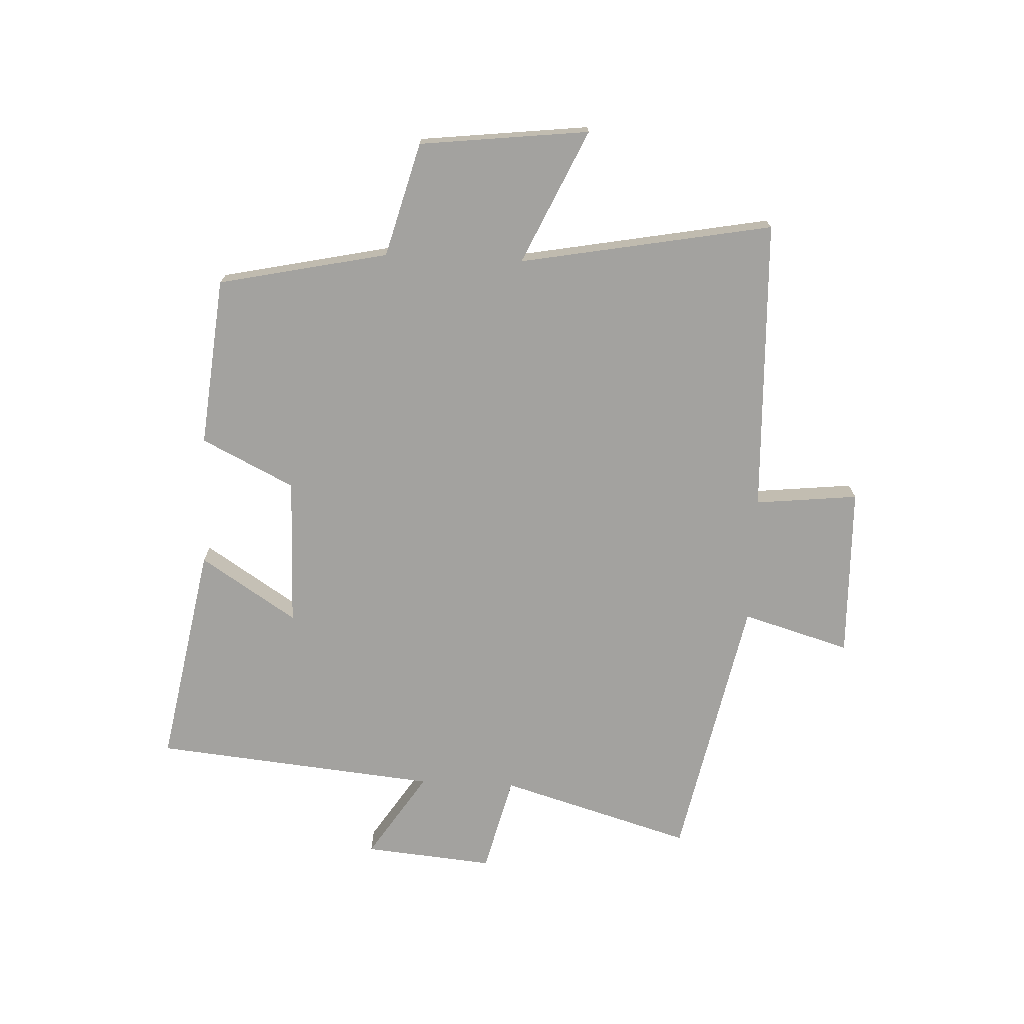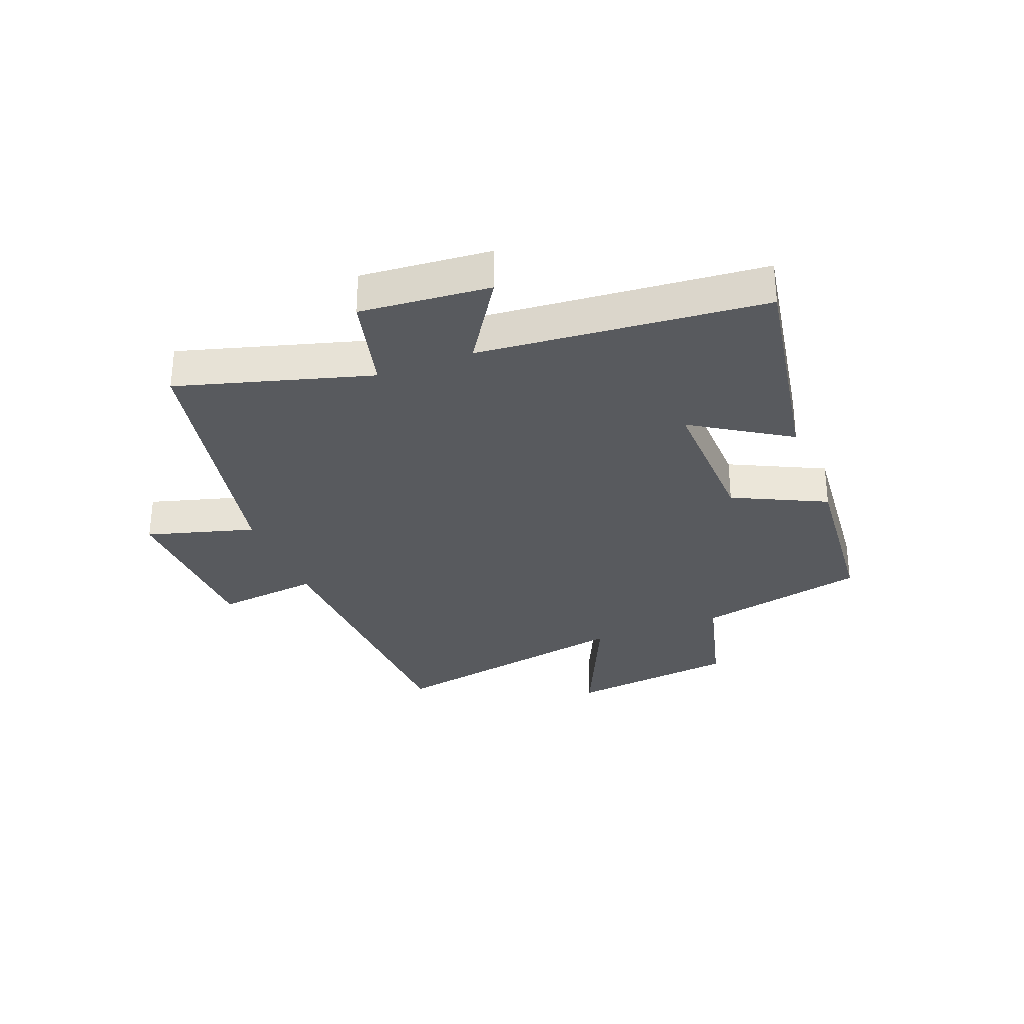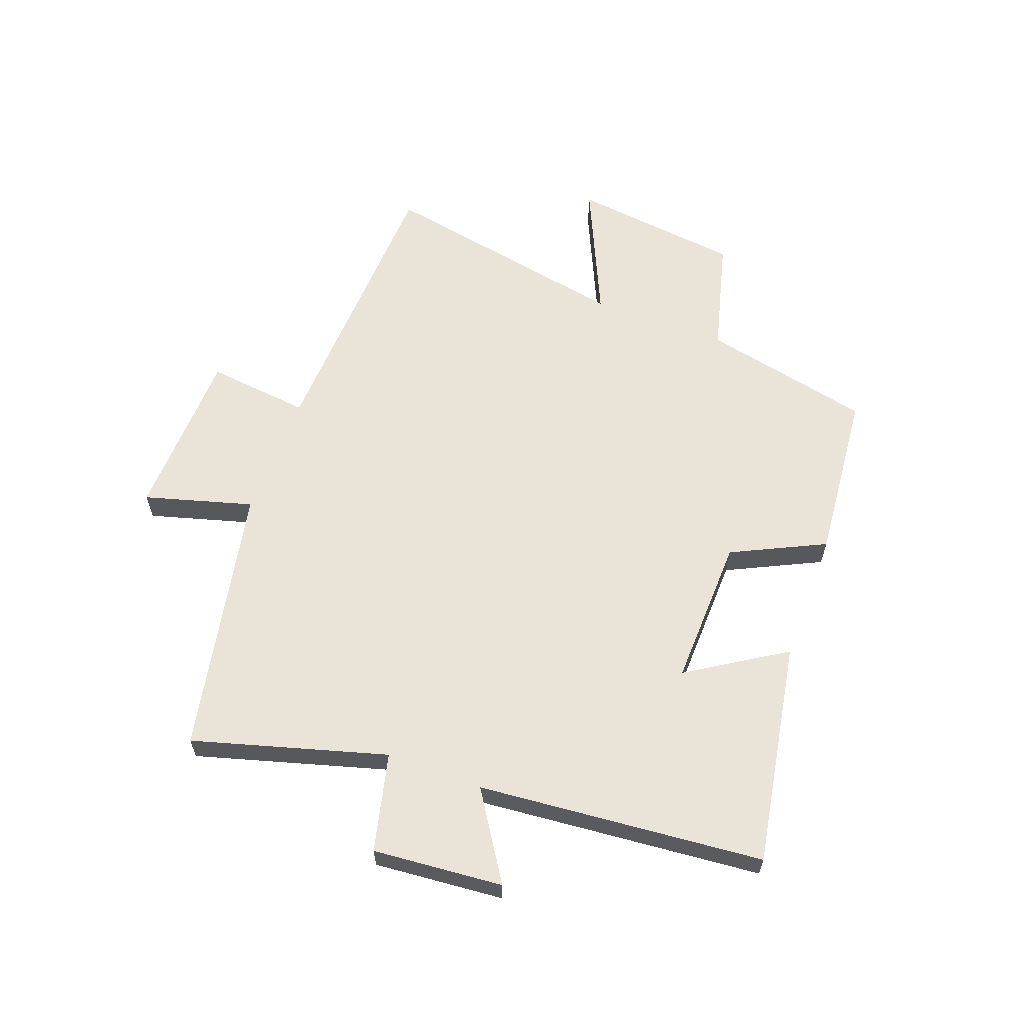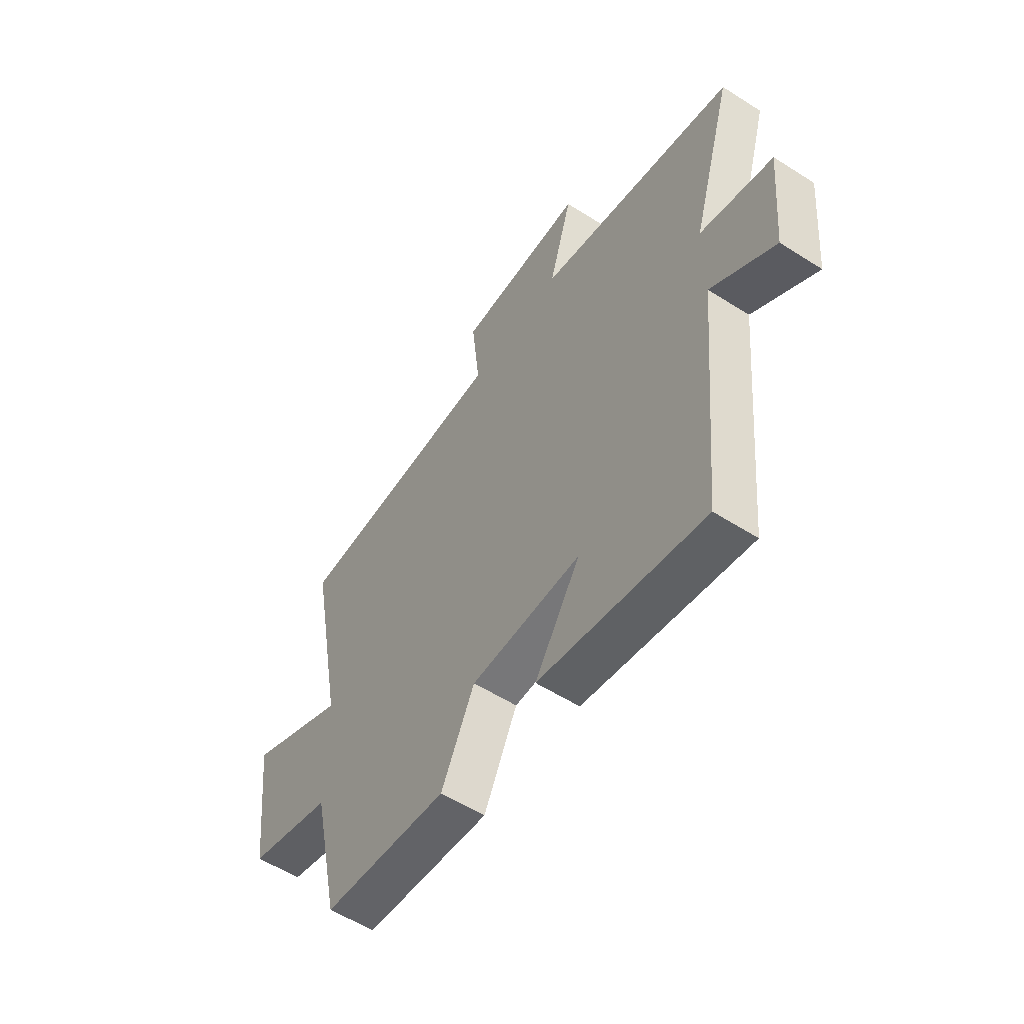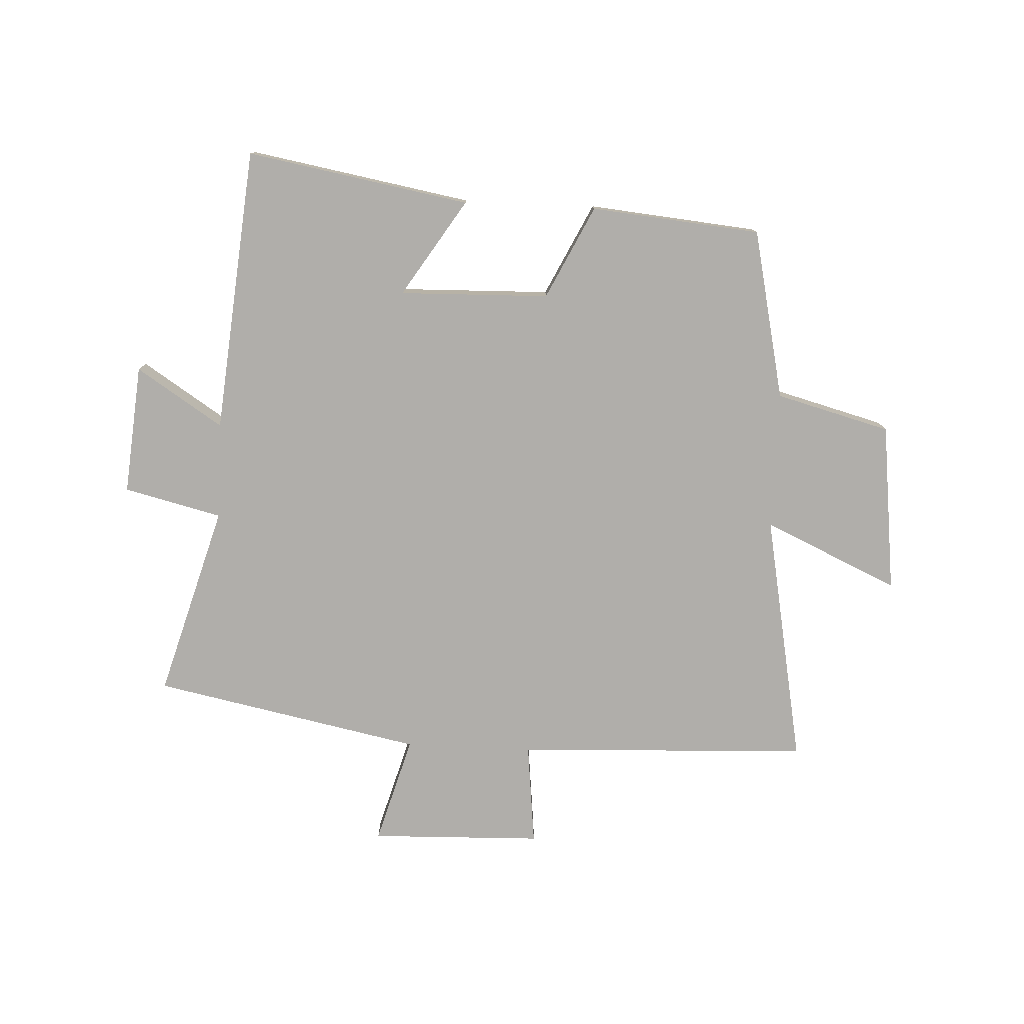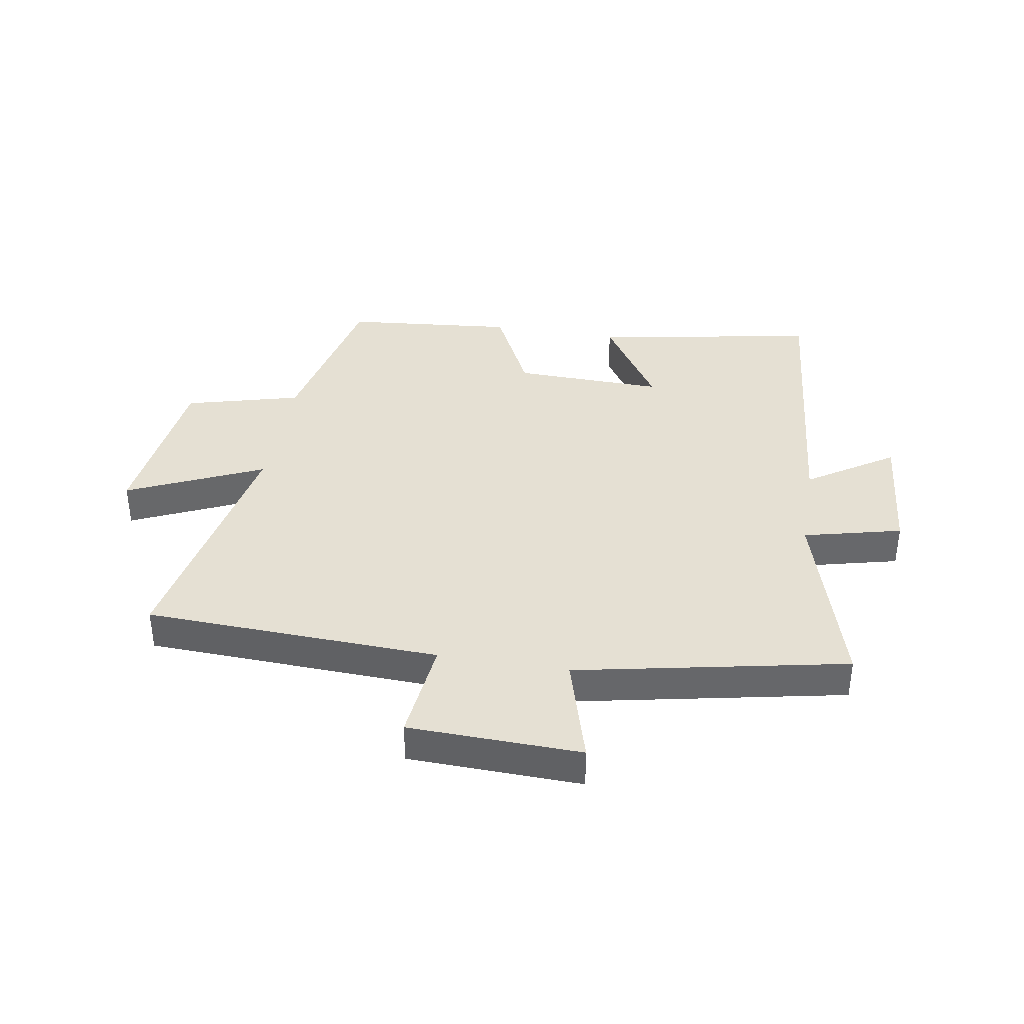
<metadata>
{"format":"obj","ext":"obj","renderer":"f3d","projection":"perspective","resolution":1024,"background":"white","views":[{"elev":-72.5,"azim":-92.7,"up":"+Y"},{"elev":-31.0,"azim":111.5,"up":"+Y"},{"elev":61.2,"azim":110.6,"up":"+Y"},{"elev":-56.0,"azim":56.2,"up":"+Z"},{"elev":-77.8,"azim":177.4,"up":"+Y"},{"elev":38.0,"azim":9.6,"up":"+Y"}]}
</metadata>
<code>
v 0.454 0.07 -0.568
v 0.076 0.07 -0.5
v 0.181 0.07 -0.337
v -0.073 0.07 -0.343
v -0.15 0.07 -0.5
v -0.438 0.07 -0.472
v -0.5 0.07 -0.184
v -0.694 0.07 -0.132
v -0.728 0.07 0.156
v -0.5 0.07 0.052
v -0.58 0.07 0.481
v -0.081 0.07 0.5
v -0.1 0.07 0.675
v 0.192 0.07 0.683
v 0.139 0.07 0.5
v 0.595 0.07 0.407
v 0.5 0.07 0.081
v 0.666 0.07 0.04
v 0.646 0.07 -0.18
v 0.5 0.07 -0.085
v 0.454 0 -0.568
v 0.076 0 -0.5
v 0.181 0 -0.337
v -0.073 0 -0.343
v -0.15 0 -0.5
v -0.438 0 -0.472
v -0.5 0 -0.184
v -0.694 0 -0.132
v -0.728 0 0.156
v -0.5 0 0.052
v -0.58 0 0.481
v -0.081 0 0.5
v -0.1 0 0.675
v 0.192 0 0.683
v 0.139 0 0.5
v 0.595 0 0.407
v 0.5 0 0.081
v 0.666 0 0.04
v 0.646 0 -0.18
v 0.5 0 -0.085
f 17 18 19 20
f 17 20 1 2
f 15 16 17
f 12 13 14 15
f 10 11 12 15
f 10 15 17
f 7 8 9 10
f 4 5 6 7
f 3 4 7 10
f 17 2 3
f 3 10 17
f 40 39 38 37
f 22 21 40 37
f 37 36 35
f 35 34 33 32
f 35 32 31 30
f 37 35 30
f 30 29 28 27
f 27 26 25 24
f 30 27 24 23
f 23 22 37
f 37 30 23
f 1 21 22 2
f 2 22 23 3
f 3 23 24 4
f 4 24 25 5
f 5 25 26 6
f 6 26 27 7
f 7 27 28 8
f 8 28 29 9
f 9 29 30 10
f 10 30 31 11
f 11 31 32 12
f 12 32 33 13
f 13 33 34 14
f 14 34 35 15
f 15 35 36 16
f 16 36 37 17
f 17 37 38 18
f 18 38 39 19
f 19 39 40 20
f 20 40 21 1

</code>
